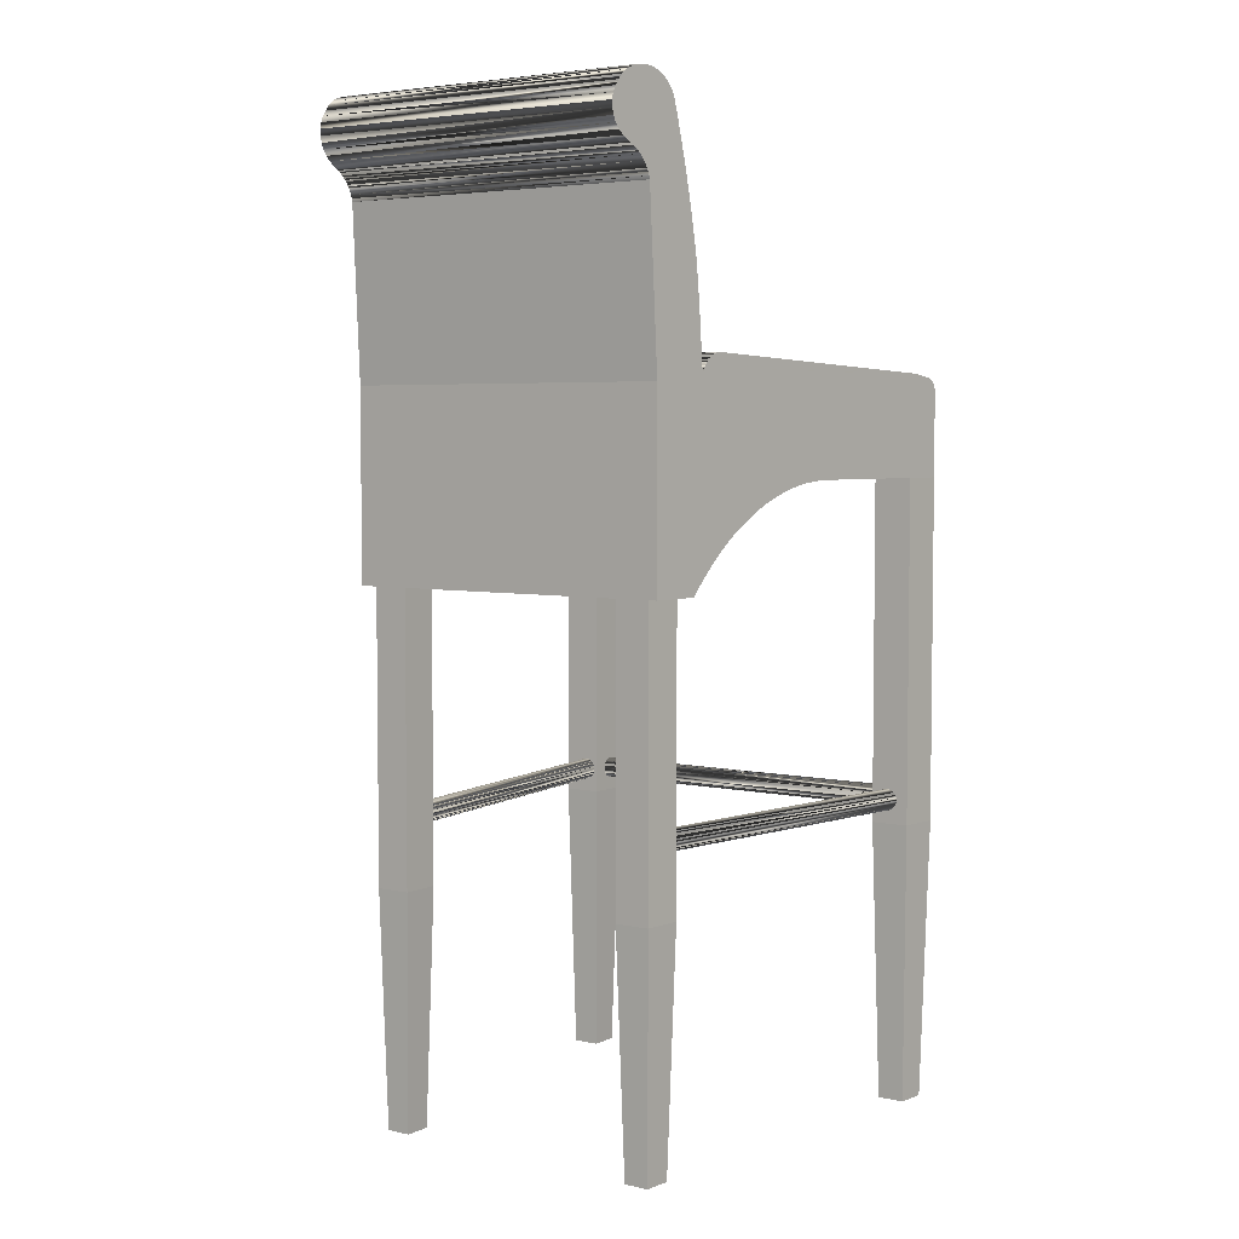
<metadata>
{"format":"obj","ext":"obj","renderer":"f3d","projection":"perspective","resolution":1024,"background":"white","views":[{"elev":4.6,"azim":-54.4,"up":"+Y"}]}
</metadata>
<code>
o mesh9.001_mesh9-geometry
v 0.1914 -0.1662 0.1459
v 0.1867 -0.1662 0.1459
v 0.189 -0.1665 0.1459
v 0.1936 -0.1653 0.1459
v 0.1845 -0.1653 0.1459
v 0.1955 -0.1638 0.1459
v 0.1867 -0.1662 -0.1459
v 0.1914 -0.1662 -0.1459
v 0.189 -0.1665 -0.1459
v 0.1845 -0.1653 -0.1459
v 0.1936 -0.1653 -0.1459
v 0.1826 -0.1638 -0.1459
v 0.1955 -0.1638 -0.1459
v 0.1826 -0.1638 0.1459
v 0.1812 -0.1619 -0.1459
v 0.1969 -0.1619 0.1459
v 0.1969 -0.1619 -0.1459
v 0.1812 -0.1619 0.1459
v 0.1803 -0.1597 -0.1459
v 0.1978 -0.1597 0.1459
v 0.1978 -0.1597 -0.1459
v 0.1803 -0.1597 0.1459
v 0.18 -0.1574 -0.1459
v 0.1981 -0.1574 0.1459
v 0.1981 -0.1574 -0.1459
v 0.18 -0.1574 0.1459
v 0.1803 -0.155 -0.1459
v 0.1978 -0.155 0.1459
v 0.1978 -0.155 -0.1459
v 0.1803 -0.155 0.1459
v 0.1812 -0.1528 -0.1459
v 0.1969 -0.1528 0.1459
v 0.1969 -0.1528 -0.1459
v 0.1812 -0.1528 0.1459
v 0.1826 -0.151 -0.1459
v 0.1955 -0.151 0.1459
v 0.1955 -0.151 -0.1459
v 0.1826 -0.151 0.1459
v 0.1845 -0.1495 -0.1459
v 0.1936 -0.1495 0.1459
v 0.1936 -0.1495 -0.1459
v 0.1845 -0.1495 0.1459
v 0.1867 -0.1486 -0.1459
v 0.1914 -0.1486 0.1459
v 0.1914 -0.1486 -0.1459
v 0.1867 -0.1486 0.1459
v 0.189 -0.1483 -0.1459
v 0.189 -0.1483 0.1459
v -0.1212 -0.1494 -0.112
v 0.1741 -0.1485 -0.1565
v -0.1215 -0.1485 -0.1141
v 0.1744 -0.1494 -0.1544
v 0.1738 -0.1482 -0.1588
v -0.121 -0.1508 -0.1101
v -0.1219 -0.1482 -0.1164
v 0.1747 -0.1508 -0.1525
v 0.1734 -0.1485 -0.1611
v 0.1749 -0.1527 -0.1511
v -0.1222 -0.1485 -0.1187
v -0.1208 -0.1527 -0.1087
v 0.1731 -0.1494 -0.1633
v 0.175 -0.1549 -0.1502
v -0.1225 -0.1494 -0.1209
v -0.1206 -0.1549 -0.1078
v 0.1729 -0.1508 -0.1651
v 0.175 -0.1573 -0.1499
v -0.1228 -0.1508 -0.1227
v -0.1206 -0.1573 -0.1075
v 0.1727 -0.1527 -0.1665
v 0.175 -0.1596 -0.1502
v -0.123 -0.1527 -0.1241
v -0.1206 -0.1596 -0.1078
v 0.1725 -0.1549 -0.1674
v 0.1749 -0.1618 -0.1511
v -0.1231 -0.1549 -0.125
v -0.1208 -0.1618 -0.1087
v 0.1725 -0.1573 -0.1677
v 0.1747 -0.1637 -0.1525
v -0.1231 -0.1573 -0.1253
v -0.121 -0.1637 -0.1101
v 0.1725 -0.1596 -0.1674
v 0.1744 -0.1651 -0.1544
v -0.1231 -0.1596 -0.125
v -0.1212 -0.1651 -0.112
v 0.1727 -0.1618 -0.1665
v 0.1741 -0.166 -0.1565
v -0.123 -0.1618 -0.1241
v -0.1215 -0.166 -0.1141
v 0.1729 -0.1637 -0.1651
v 0.1738 -0.1664 -0.1588
v -0.1228 -0.1637 -0.1227
v -0.1219 -0.1664 -0.1164
v -0.1225 -0.1651 -0.1209
v 0.1734 -0.166 -0.1611
v 0.1731 -0.1651 -0.1633
v -0.1222 -0.166 -0.1187
v 0.1725 -0.1596 0.1692
v 0.1725 -0.1549 0.1692
v 0.1725 -0.1573 0.1695
v 0.1727 -0.1618 0.1683
v 0.1727 -0.1527 0.1683
v 0.1729 -0.1637 0.1669
v -0.1231 -0.1549 0.1268
v -0.1231 -0.1596 0.1268
v -0.1231 -0.1573 0.1271
v -0.123 -0.1527 0.1259
v -0.123 -0.1618 0.1259
v 0.1729 -0.1508 0.1669
v -0.1228 -0.1637 0.1245
v 0.1731 -0.1651 0.165
v -0.1228 -0.1508 0.1245
v 0.1731 -0.1494 0.165
v -0.1225 -0.1651 0.1226
v 0.1734 -0.166 0.1629
v -0.1225 -0.1494 0.1226
v -0.1222 -0.166 0.1205
v 0.1734 -0.1485 0.1629
v -0.1222 -0.1485 0.1205
v 0.1738 -0.1664 0.1606
v -0.1219 -0.1664 0.1182
v 0.1738 -0.1482 0.1606
v -0.1219 -0.1482 0.1182
v 0.1741 -0.166 0.1583
v -0.1215 -0.1485 0.1159
v -0.1215 -0.166 0.1159
v 0.1741 -0.1485 0.1583
v -0.1212 -0.1651 0.1137
v 0.1744 -0.1651 0.1561
v -0.1212 -0.1494 0.1137
v 0.1744 -0.1494 0.1561
v -0.121 -0.1637 0.1119
v 0.1747 -0.1637 0.1543
v -0.121 -0.1508 0.1119
v 0.1747 -0.1508 0.1543
v -0.1208 -0.1527 0.1105
v 0.1749 -0.1618 0.1529
v -0.1208 -0.1618 0.1105
v 0.1749 -0.1527 0.1529
v -0.1206 -0.1596 0.1096
v 0.175 -0.1596 0.152
v -0.1206 -0.1549 0.1096
v 0.175 -0.1549 0.152
v -0.1206 -0.1573 0.1093
v 0.175 -0.1573 0.1517
v 0.1993 0.1979 0.1817
v -0.1032 0.1975 0.1504
v 0.2002 0.1972 0.1818
v -0.1032 0.1975 -0.1504
v 0.1993 0.1979 -0.1817
v 0.2002 0.1972 -0.1818
v -0.1022 0.2003 -0.1505
v 0.1985 0.1986 -0.1816
v -0.1022 0.2003 0.1505
v 0.2009 0.1964 0.1819
v 0.2009 0.1964 -0.1819
v 0.1985 0.1986 0.1816
v 0.1976 0.1991 -0.1815
v 0.2016 0.1956 0.1819
v 0.2016 0.1956 -0.1819
v 0.1976 0.1991 0.1815
v 0.1966 0.1995 -0.1814
v 0.2023 0.1946 0.182
v 0.2023 0.1946 -0.182
v 0.1966 0.1995 0.1814
v 0.1951 0.1999 -0.1813
v -0.1009 0.2029 -0.1506
v 0.2028 0.1936 -0.1821
v -0.1635 0.3368 0.1441
v 0.1951 0.1999 0.1813
v 0.192 0.2006 0.1809
v -0.1009 0.2029 0.1506
v 0.1889 0.2012 -0.1806
v 0.2033 0.1926 0.1821
v 0.2033 0.1926 -0.1821
v -0.1635 0.3368 -0.1441
v -0.155 0.1917 0.145
v -0.1064 0.2398 0.15
v 0.1889 0.2012 0.1806
v 0.1764 0.203 -0.1793
v -0.09939 0.2053 -0.1508
v 0.1858 0.2017 -0.1803
v -0.155 0.1917 -0.145
v -0.1064 0.2398 -0.15
v -0.1084 0.2608 0.1498
v 0.1858 0.2017 0.1803
v 0.1764 0.203 0.1793
v -0.09939 0.2053 0.1508
v 0.1796 0.2026 -0.1796
v 0.1733 0.2033 -0.179
v 0.1827 0.2022 -0.18
v 0.2037 0.1915 0.1821
v 0.2037 0.1915 -0.1821
v -0.1084 0.2608 -0.1498
v -0.155 0.03077 0.145
v -0.1106 0.2819 0.1496
v 0.1827 0.2022 0.18
v 0.1796 0.2026 0.1796
v 0.1733 0.2033 0.179
v -0.07904 0.2147 -0.1529
v -0.09766 0.2074 -0.1509
v 0.1702 0.2035 -0.1787
v 0.2041 0.1904 -0.1822
v -0.1106 0.2819 -0.1496
v -0.155 0.03077 -0.145
v -0.1131 0.297 0.1493
v 0.1702 0.2035 0.1787
v -0.07904 0.2147 0.1529
v -0.09766 0.2074 0.1509
v 0.167 0.2037 -0.1783
v -0.09574 0.2094 -0.1511
v 0.2043 0.1892 0.1822
v 0.2043 0.1892 -0.1822
v -0.122 0.3421 0.1484
v -0.1643 0.3395 0.144
v -0.1131 0.297 -0.1493
v -0.1017 0.04371 -0.1505
v -0.1127 0.03077 -0.1494
v -0.1127 0.03077 0.1494
v -0.1018 0.04371 0.1505
v -0.1158 0.3121 0.1491
v 0.167 0.2037 0.1783
v -0.09574 0.2094 0.1511
v -0.09364 0.2111 -0.1514
v 0.0541 0.1163 0.1667
v 0.2043 0.1649 -0.1822
v -0.122 0.3421 -0.1484
v -0.1643 0.3395 -0.144
v -0.1188 0.3271 0.1487
v -0.1654 0.3422 0.1439
v -0.1158 0.3121 -0.1491
v -0.08991 0.05574 -0.1517
v -0.09364 0.2111 0.1514
v -0.0914 0.2125 -0.1516
v 0.04855 0.1162 0.1661
v 0.1659 0.1163 0.1782
v 0.0541 0.1163 -0.1667
v -0.1654 0.3422 -0.1439
v -0.1255 0.3571 0.1481
v -0.07747 0.0668 -0.153
v -0.08991 0.05574 0.1517
v -0.0914 0.2125 0.1516
v -0.08904 0.2136 -0.1518
v 0.2043 0.1163 0.1822
v 0.04855 0.1162 -0.1661
v -0.1255 0.3571 -0.1481
v -0.1667 0.3449 0.1438
v -0.06443 0.07686 -0.1544
v -0.07747 0.0668 0.153
v -0.0841 0.2148 -0.1523
v -0.08157 0.2149 -0.1526
v -0.08904 0.2136 0.1518
v -0.0866 0.2143 -0.1521
v 0.03746 0.1156 0.1649
v 0.043 0.116 -0.1655
v -0.1667 0.3449 -0.1438
v -0.06443 0.07686 0.1544
v -0.0841 0.2148 0.1523
v -0.08157 0.2149 0.1526
v -0.0866 0.2143 0.1521
v 0.03746 0.1156 -0.1649
v -0.1682 0.3474 -0.1436
v -0.1699 0.3498 0.1435
v -0.03677 0.09374 -0.1572
v 0.0264 0.1143 0.1638
v -0.1699 0.3498 -0.1435
v -0.1789 0.3582 0.1425
v -0.1292 0.372 0.1477
v -0.02228 0.1005 -0.1587
v -0.03677 0.09374 0.1572
v 0.0209 0.1134 0.1632
v 0.0264 0.1143 -0.1638
v -0.1719 0.3521 -0.1433
v -0.1789 0.3582 -0.1425
v -0.1292 0.372 -0.1477
v -0.1763 0.3563 0.1428
v -0.1815 0.3599 0.1422
v -0.174 0.3543 0.143
v -0.01156 0.1045 -0.1599
v -0.02228 0.1005 0.1587
v 0.01542 0.1123 0.1626
v 0.0209 0.1134 -0.1632
v -0.174 0.3543 -0.143
v -0.1763 0.3563 -0.1428
v -0.1815 0.3599 -0.1422
v -0.2005 0.3741 0.1403
v -0.1331 0.3869 0.1473
v -0.1843 0.3614 0.142
v -0.006234 0.1064 -0.1604
v -0.01156 0.1045 0.1599
v 0.00996 0.1111 0.1621
v 0.01542 0.1123 -0.1626
v -0.1843 0.3614 -0.142
v -0.2005 0.3741 -0.1403
v -0.1331 0.3869 -0.1473
v -0.197 0.3696 0.1406
v -0.2029 0.379 0.14
v -0.1873 0.3628 0.1417
v -0.000869 0.1081 -0.161
v -0.006234 0.1064 0.1604
v 0.00996 0.1111 -0.1621
v -0.1873 0.3628 -0.1417
v -0.197 0.3696 -0.1406
v -0.2029 0.379 -0.14
v -0.2043 0.3897 0.1399
v -0.1364 0.3985 0.1469
v -0.1925 0.3658 0.1411
v -0.2042 0.3843 0.1399
v 0.004531 0.1097 -0.1615
v -0.000869 0.1081 0.161
v -0.1925 0.3658 -0.1411
v -0.2042 0.3843 -0.1399
v -0.2043 0.3897 -0.1399
v -0.1364 0.3985 -0.1469
v -0.2032 0.395 0.14
v -0.2032 0.395 -0.14
v -0.2009 0.4 0.1402
v -0.139 0.4035 0.1467
v -0.2009 0.4 -0.1402
v -0.139 0.4035 -0.1467
v -0.1975 0.4045 0.1406
v -0.1975 0.4045 -0.1406
v -0.1426 0.408 0.1463
v -0.1426 0.408 -0.1463
v -0.1937 0.4089 0.141
v -0.1937 0.4089 -0.141
v -0.1471 0.4119 -0.1458
v -0.1471 0.4119 0.1458
v -0.1889 0.4126 -0.1415
v -0.1889 0.4126 0.1415
v -0.1524 0.415 -0.1453
v -0.1524 0.415 0.1453
v -0.1835 0.4155 -0.142
v -0.1835 0.4155 0.142
v -0.1584 0.4171 -0.1446
v -0.1584 0.4171 0.1446
v -0.1774 0.4175 -0.1427
v -0.1774 0.4175 0.1427
v -0.1647 0.4183 -0.144
v -0.1647 0.4183 0.144
v -0.1711 0.4184 -0.1433
v -0.1711 0.4184 0.1433
v -0.1172 -0.2164 0.104
v -0.1172 0.03077 0.104
v -0.1172 -0.2164 0.1371
v -0.1504 -0.2164 0.104
v -0.1172 0.03077 0.1371
v -0.1222 -0.4184 0.1089
v -0.1454 -0.4184 0.1089
v -0.1504 0.03077 0.104
v -0.1504 0.03077 0.1342
v -0.1504 -0.2164 0.1342
v -0.1222 -0.4184 0.1321
v -0.1454 -0.4184 0.1301
v -0.1172 -0.2164 -0.1366
v -0.1172 0.03077 -0.1034
v -0.1172 -0.2164 -0.1034
v -0.1172 0.03077 -0.1366
v -0.1504 -0.2164 -0.1034
v -0.1222 -0.4184 -0.1084
v -0.1504 0.03077 -0.1337
v -0.1504 0.03077 -0.1034
v -0.1454 -0.4184 -0.1084
v -0.1504 -0.2164 -0.1337
v -0.1222 -0.4184 -0.1316
v -0.1454 -0.4184 -0.1296
v 0.2043 -0.1779 0.1459
v 0.2043 0.1163 0.1459
v 0.2043 -0.1779 0.1822
v 0.168 -0.1779 0.1459
v 0.1989 -0.4184 0.1513
v 0.1734 -0.4184 0.1513
v 0.168 0.1163 0.1459
v 0.168 0.1163 0.179
v 0.168 -0.1779 0.179
v 0.1989 -0.4184 0.1768
v 0.1734 -0.4184 0.1745
v 0.2043 -0.1779 -0.1822
v 0.2043 0.1163 -0.1459
v 0.2043 -0.1779 -0.1459
v 0.2043 0.1163 -0.1822
v 0.168 -0.1779 -0.1459
v 0.1989 -0.4184 -0.1513
v 0.168 0.1163 -0.179
v 0.168 0.1163 -0.1459
v 0.1734 -0.4184 -0.1513
v 0.168 -0.1779 -0.179
v 0.1989 -0.4184 -0.1768
v 0.1734 -0.4184 -0.1745
f 374 369 366
f 5 4 2
f 5 6 20
f 9 8 7
f 374 243 368
f 253 264 176
f 194 219 240
f 8 7 10
f 141 135 131
f 131 127 124
f 374 371 369
f 377 380 383
f 22 20 18
f 354 360 363
f 22 20 24
f 26 24 22
f 155 150 149
f 26 24 28
f 25 27 29
f 31 27 29
f 202 212 174
f 29 31 33
f 30 32 34
f 378 379 381
f 23 19 17
f 39 31 37
f 38 42 40
f 310 293 302
f 42 40 44
f 41 43 45
f 4 3 1
f 47 43 45
f 126 128 121
f 355 356 358
f 146 173 162
f 238 214 213
f 373 372 369
f 175 182 176
f 163 148 155
f 363 356 354
f 160 145 156
f 28 26 30
f 327 322 320
f 252 242 250
f 201 189 179
f 115 118 122
f 388 387 382
f 151 166 172
f 317 320 316
f 326 325 334
f 310 274 293
f 207 208 187
f 122 120 127
f 365 364 359
f 102 101 98
f 218 204 194
f 175 176 168
f 343 345 349
f 279 269 176
f 194 218 219
f 225 182 148
f 182 300 291
f 99 98 97
f 285 286 306
f 182 308 300
f 103 104 105
f 108 102 101
f 107 106 109
f 108 102 110
f 327 320 324
f 145 146 158
f 272 245 265
f 309 299 176
f 109 113 116
f 197 171 185
f 261 255 245
f 4 2 3
f 212 211 225
f 132 130 126
f 305 316 317
f 17 21 25
f 364 363 354
f 263 247 182
f 133 129 131
f 134 132 130
f 131 133 135
f 134 132 136
f 136 134 144
f 246 262 238
f 350 345 351
f 216 218 219
f 163 155 159
f 221 207 187
f 158 154 145
f 132 126 128
f 12 15 13
f 261 245 265
f 120 125 127
f 262 277 238
f 364 365 363
f 388 382 385
f 367 366 369
f 200 199 180
f 151 172 165
f 97 100 102
f 153 145 146
f 31 33 37
f 149 148 151
f 272 282 245
f 148 167 225
f 238 229 214
f 98 97 102
f 157 151 161
f 158 162 146
f 164 160 153
f 165 151 161
f 201 179 180
f 160 153 145
f 163 148 167
f 153 164 169
f 218 217 204
f 153 170 171
f 186 171 187
f 312 294 303
f 286 267 306
f 44 42 46
f 224 234 191
f 170 169 153
f 250 249 252
f 180 166 179
f 146 173 176
f 184 177 168
f 143 141 131
f 188 166 179
f 155 149 148
f 176 191 173
f 174 192 202
f 193 175 183
f 6 16 20
f 168 184 195
f 207 257 258
f 206 221 187
f 187 186 198
f 157 149 152
f 197 185 196
f 114 110 108
f 363 358 356
f 193 175 203
f 351 350 346
f 205 195 168
f 206 198 187
f 334 325 332
f 116 115 106
f 234 176 191
f 214 213 168
f 215 175 203
f 182 204 216
f 14 5 20
f 240 176 194
f 168 205 220
f 235 211 224
f 232 241 207
f 209 221 199
f 115 111 106
f 176 253 234
f 331 324 327
f 168 228 213
f 131 137 139
f 204 216 217
f 351 346 344
f 228 220 168
f 186 197 171
f 289 268 279
f 317 322 320
f 354 357 360
f 276 266 267
f 217 216 218
f 294 313 321
f 326 325 321
f 154 147 145
f 376 371 370
f 309 176 290
f 255 245 237
f 244 182 236
f 112 117 108
f 363 358 361
f 247 182 239
f 240 239 231
f 240 219 231
f 180 209 199
f 106 109 116
f 138 142 144
f 235 380 243
f 386 381 384
f 364 354 356
f 260 182 271
f 238 229 246
f 263 182 268
f 247 256 239
f 248 240 239
f 256 248 176
f 185 170 171
f 181 190 188
f 251 207 259
f 279 176 289
f 139 143 131
f 313 319 321
f 211 224 191
f 306 297 287
f 256 239 248
f 331 329 324
f 131 124 129
f 287 276 267
f 269 176 256
f 351 348 345
f 37 41 43
f 226 230 175
f 176 270 264
f 10 11 12
f 274 273 245
f 266 238 275
f 200 210 199
f 278 182 268
f 269 268 263
f 344 342 343
f 270 280 176
f 188 166 172
f 157 151 149
f 245 283 273
f 274 273 284
f 277 238 275
f 374 366 368
f 278 182 288
f 121 128 119
f 279 269 268
f 232 207 222
f 176 290 280
f 291 182 281
f 283 282 245
f 292 284 274
f 274 293 294
f 285 286 296
f 347 342 344
f 298 182 288
f 176 289 299
f 305 314 316
f 387 386 377
f 303 293 294
f 363 361 360
f 350 349 345
f 373 369 374
f 298 182 308
f 306 295 285
f 144 140 136
f 304 305 314
f 374 376 371
f 15 13 17
f 310 274 292
f 380 378 379
f 40 36 38
f 182 281 271
f 334 330 326
f 319 321 323
f 43 39 37
f 251 207 241
f 44 46 48
f 128 123 119
f 106 104 107
f 333 331 329
f 182 239 231
f 333 331 335
f 336 332 334
f 337 335 333
f 334 336 338
f 337 335 339
f 340 336 338
f 341 339 337
f 182 194 204
f 28 30 32
f 207 259 257
f 212 225 167
f 18 14 20
f 289 278 268
f 237 245 227
f 243 380 225
f 304 305 296
f 236 225 182
f 32 34 38
f 117 114 108
f 121 117 114
f 36 32 38
f 343 342 345
f 269 247 256
f 374 373 243
f 182 183 148
f 134 138 144
f 19 15 17
f 351 345 342
f 167 174 212
f 39 35 31
f 357 355 356
f 182 176 194
f 325 328 332
f 230 215 175
f 305 286 296
f 121 114 119
f 127 124 122
f 211 243 225
f 27 23 17
f 182 175 183
f 267 306 287
f 236 380 225
f 351 353 348
f 176 177 168
f 387 388 386
f 120 116 115
f 245 226 227
f 216 219 231
f 326 321 323
f 5 4 6
f 10 8 11
f 240 248 176
f 235 243 211
f 207 208 222
f 312 303 311
f 25 27 17
f 269 263 247
f 106 103 104
f 351 342 344
f 318 315 312
f 122 120 115
f 182 231 216
f 185 178 170
f 12 13 11
f 345 342 348
f 172 181 188
f 350 343 346
f 321 318 312
f 342 348 347
f 175 227 226
f 349 350 343
f 344 343 346
f 312 294 321
f 352 351 344
f 176 146 177
f 266 238 267
f 353 352 351
f 355 358 361
f 376 370 375
f 357 356 354
f 364 356 359
f 357 355 360
f 358 356 362
f 356 362 359
f 355 360 361
f 353 347 352
f 358 362 363
f 254 244 182
f 370 368 375
f 362 363 365
f 260 254 182
f 368 367 243
f 296 307 304
f 223 210 199
f 369 366 371
f 367 369 372
f 373 367 243
f 387 377 379
f 366 371 370
f 365 359 362
f 372 373 367
f 378 381 384
f 233 223 199
f 375 374 368
f 310 292 301
f 386 381 379
f 376 375 374
f 242 233 199
f 380 379 377
f 386 384 383
f 347 344 352
f 380 378 383
f 250 242 199
f 381 379 385
f 353 348 347
f 379 385 382
f 378 383 384
f 387 379 382
f 381 385 386
f 370 366 368
f 386 379 377
f 385 386 388
f 180 201 209
f 368 366 367
f 377 383 386
f 319 322 323
f 116 114 110
f 14 10 12
f 334 331 335
f 201 198 206
f 73 71 69
f 222 200 210
f 254 253 234
f 157 160 156
f 2 9 3
f 3 8 1
f 301 310 306
f 7 2 9
f 9 3 8
f 207 199 250
f 186 197 179
f 12 15 14
f 318 320 321
f 15 14 18
f 276 266 273
f 107 97 104
f 20 24 21
f 103 98 99
f 24 21 25
f 25 28 24
f 29 25 28
f 242 241 251
f 77 79 75
f 30 31 27
f 33 36 32
f 34 30 31
f 37 33 36
f 31 35 34
f 41 36 37
f 35 34 38
f 40 41 36
f 42 35 38
f 39 42 35
f 41 40 45
f 46 39 42
f 40 45 44
f 43 46 39
f 45 44 47
f 48 43 46
f 44 47 48
f 47 48 43
f 54 52 49
f 56 54 52
f 54 58 56
f 60 54 58
f 58 62 60
f 62 60 64
f 62 66 64
f 88 86 82
f 66 64 68
f 65 67 69
f 67 69 71
f 142 135 141
f 72 74 70
f 76 72 74
f 59 53 57
f 74 78 76
f 78 76 80
f 77 79 81
f 79 81 83
f 215 203 195
f 85 83 81
f 87 85 83
f 170 169 165
f 86 90 88
f 90 88 92
f 91 93 89
f 153 166 171
f 93 89 95
f 308 300 290
f 209 206 201
f 53 55 51
f 236 244 234
f 235 380 236
f 22 19 23
f 84 78 82
f 84 80 78
f 234 224 236
f 89 91 87
f 226 230 228
f 197 188 179
f 299 298 288
f 278 288 299
f 148 151 153
f 98 106 103
f 121 117 118
f 237 227 214
f 101 98 106
f 107 102 100
f 106 111 101
f 109 107 102
f 111 101 108
f 108 115 111
f 284 292 297
f 112 108 115
f 120 114 116
f 119 120 114
f 120 119 125
f 119 125 123
f 125 123 127
f 123 127 128
f 124 129 126
f 127 128 131
f 129 126 130
f 128 131 132
f 129 133 130
f 137 132 131
f 133 130 134
f 136 137 132
f 135 138 133
f 138 133 134
f 139 136 137
f 140 139 136
f 139 140 143
f 312 311 307
f 140 143 144
f 142 138 135
f 77 75 73
f 242 233 241
f 67 61 65
f 153 151 166
f 13 16 17
f 112 115 118
f 22 15 18
f 26 23 27
f 29 32 33
f 207 221 199
f 299 309 298
f 275 283 282
f 59 55 53
f 96 92 90
f 107 100 97
f 148 177 146
f 297 301 306
f 10 2 5
f 271 281 270
f 163 167 173
f 116 110 113
f 267 238 245
f 14 5 10
f 209 221 206
f 1 11 8
f 271 270 264
f 224 235 236
f 284 276 287
f 162 163 173
f 52 50 51
f 121 118 122
f 73 75 71
f 67 63 61
f 148 183 177
f 165 164 169
f 320 325 324
f 318 316 320
f 148 153 146
f 222 208 200
f 121 124 126
f 264 271 260
f 26 27 30
f 144 141 142
f 278 299 289
f 17 20 21
f 266 275 273
f 95 96 93
f 213 226 245
f 290 309 308
f 292 301 297
f 284 273 276
f 88 82 84
f 110 102 109
f 147 149 145
f 150 147 149
f 149 145 152
f 150 155 147
f 145 152 156
f 155 147 154
f 155 159 154
f 196 185 190
f 319 317 322
f 1 4 11
f 157 160 161
f 10 7 2
f 162 158 163
f 160 161 164
f 275 282 277
f 166 180 171
f 170 165 172
f 185 190 181
f 110 109 113
f 180 171 187
f 185 181 178
f 96 90 94
f 212 202 191
f 331 327 326
f 178 172 170
f 180 200 187
f 181 178 172
f 173 192 174
f 177 184 183
f 196 190 188
f 200 187 208
f 254 260 253
f 167 174 173
f 214 175 168
f 184 183 193
f 184 195 193
f 179 189 198
f 309 298 308
f 197 188 196
f 227 214 175
f 195 193 203
f 6 11 13
f 163 159 154
f 272 265 262
f 202 173 192
f 17 16 20
f 215 220 205
f 232 210 222
f 223 232 210
f 6 4 11
f 230 215 220
f 230 228 220
f 232 223 241
f 223 241 233
f 61 59 57
f 229 237 246
f 238 213 245
f 215 195 205
f 258 250 207
f 312 314 304
f 264 260 253
f 244 234 254
f 237 246 255
f 95 94 96
f 250 258 249
f 259 242 251
f 252 259 242
f 334 330 331
f 258 249 257
f 252 257 249
f 259 252 257
f 198 186 179
f 245 274 267
f 163 154 158
f 265 262 261
f 267 286 274
f 157 156 152
f 226 228 213
f 212 191 211
f 261 246 262
f 270 291 280
f 281 270 291
f 282 277 272
f 275 283 273
f 297 287 284
f 201 189 198
f 312 307 304
f 280 300 290
f 291 280 300
f 313 294 305
f 295 302 285
f 285 293 296
f 61 63 59
f 302 285 293
f 293 296 303
f 305 317 313
f 295 310 306
f 302 295 310
f 307 303 296
f 312 315 314
f 311 307 303
f 317 313 319
f 237 214 229
f 144 143 141
f 202 191 173
f 103 99 105
f 316 314 318
f 314 318 315
f 121 122 124
f 272 262 277
f 261 255 246
f 323 322 326
f 112 118 117
f 322 326 327
f 329 325 324
f 328 329 325
f 53 51 50
f 333 328 329
f 332 333 328
f 334 335 338
f 333 332 337
f 335 338 339
f 332 337 336
f 338 339 340
f 341 336 337
f 339 340 341
f 340 341 336
f 165 161 164
f 89 87 85
f 331 326 330
f 320 321 325
f 22 23 26
f 104 97 99
f 68 70 72
f 13 6 16
f 22 19 15
f 294 305 286
f 29 28 32
f 52 51 49
f 294 286 274
f 68 66 70
f 104 99 105

</code>
